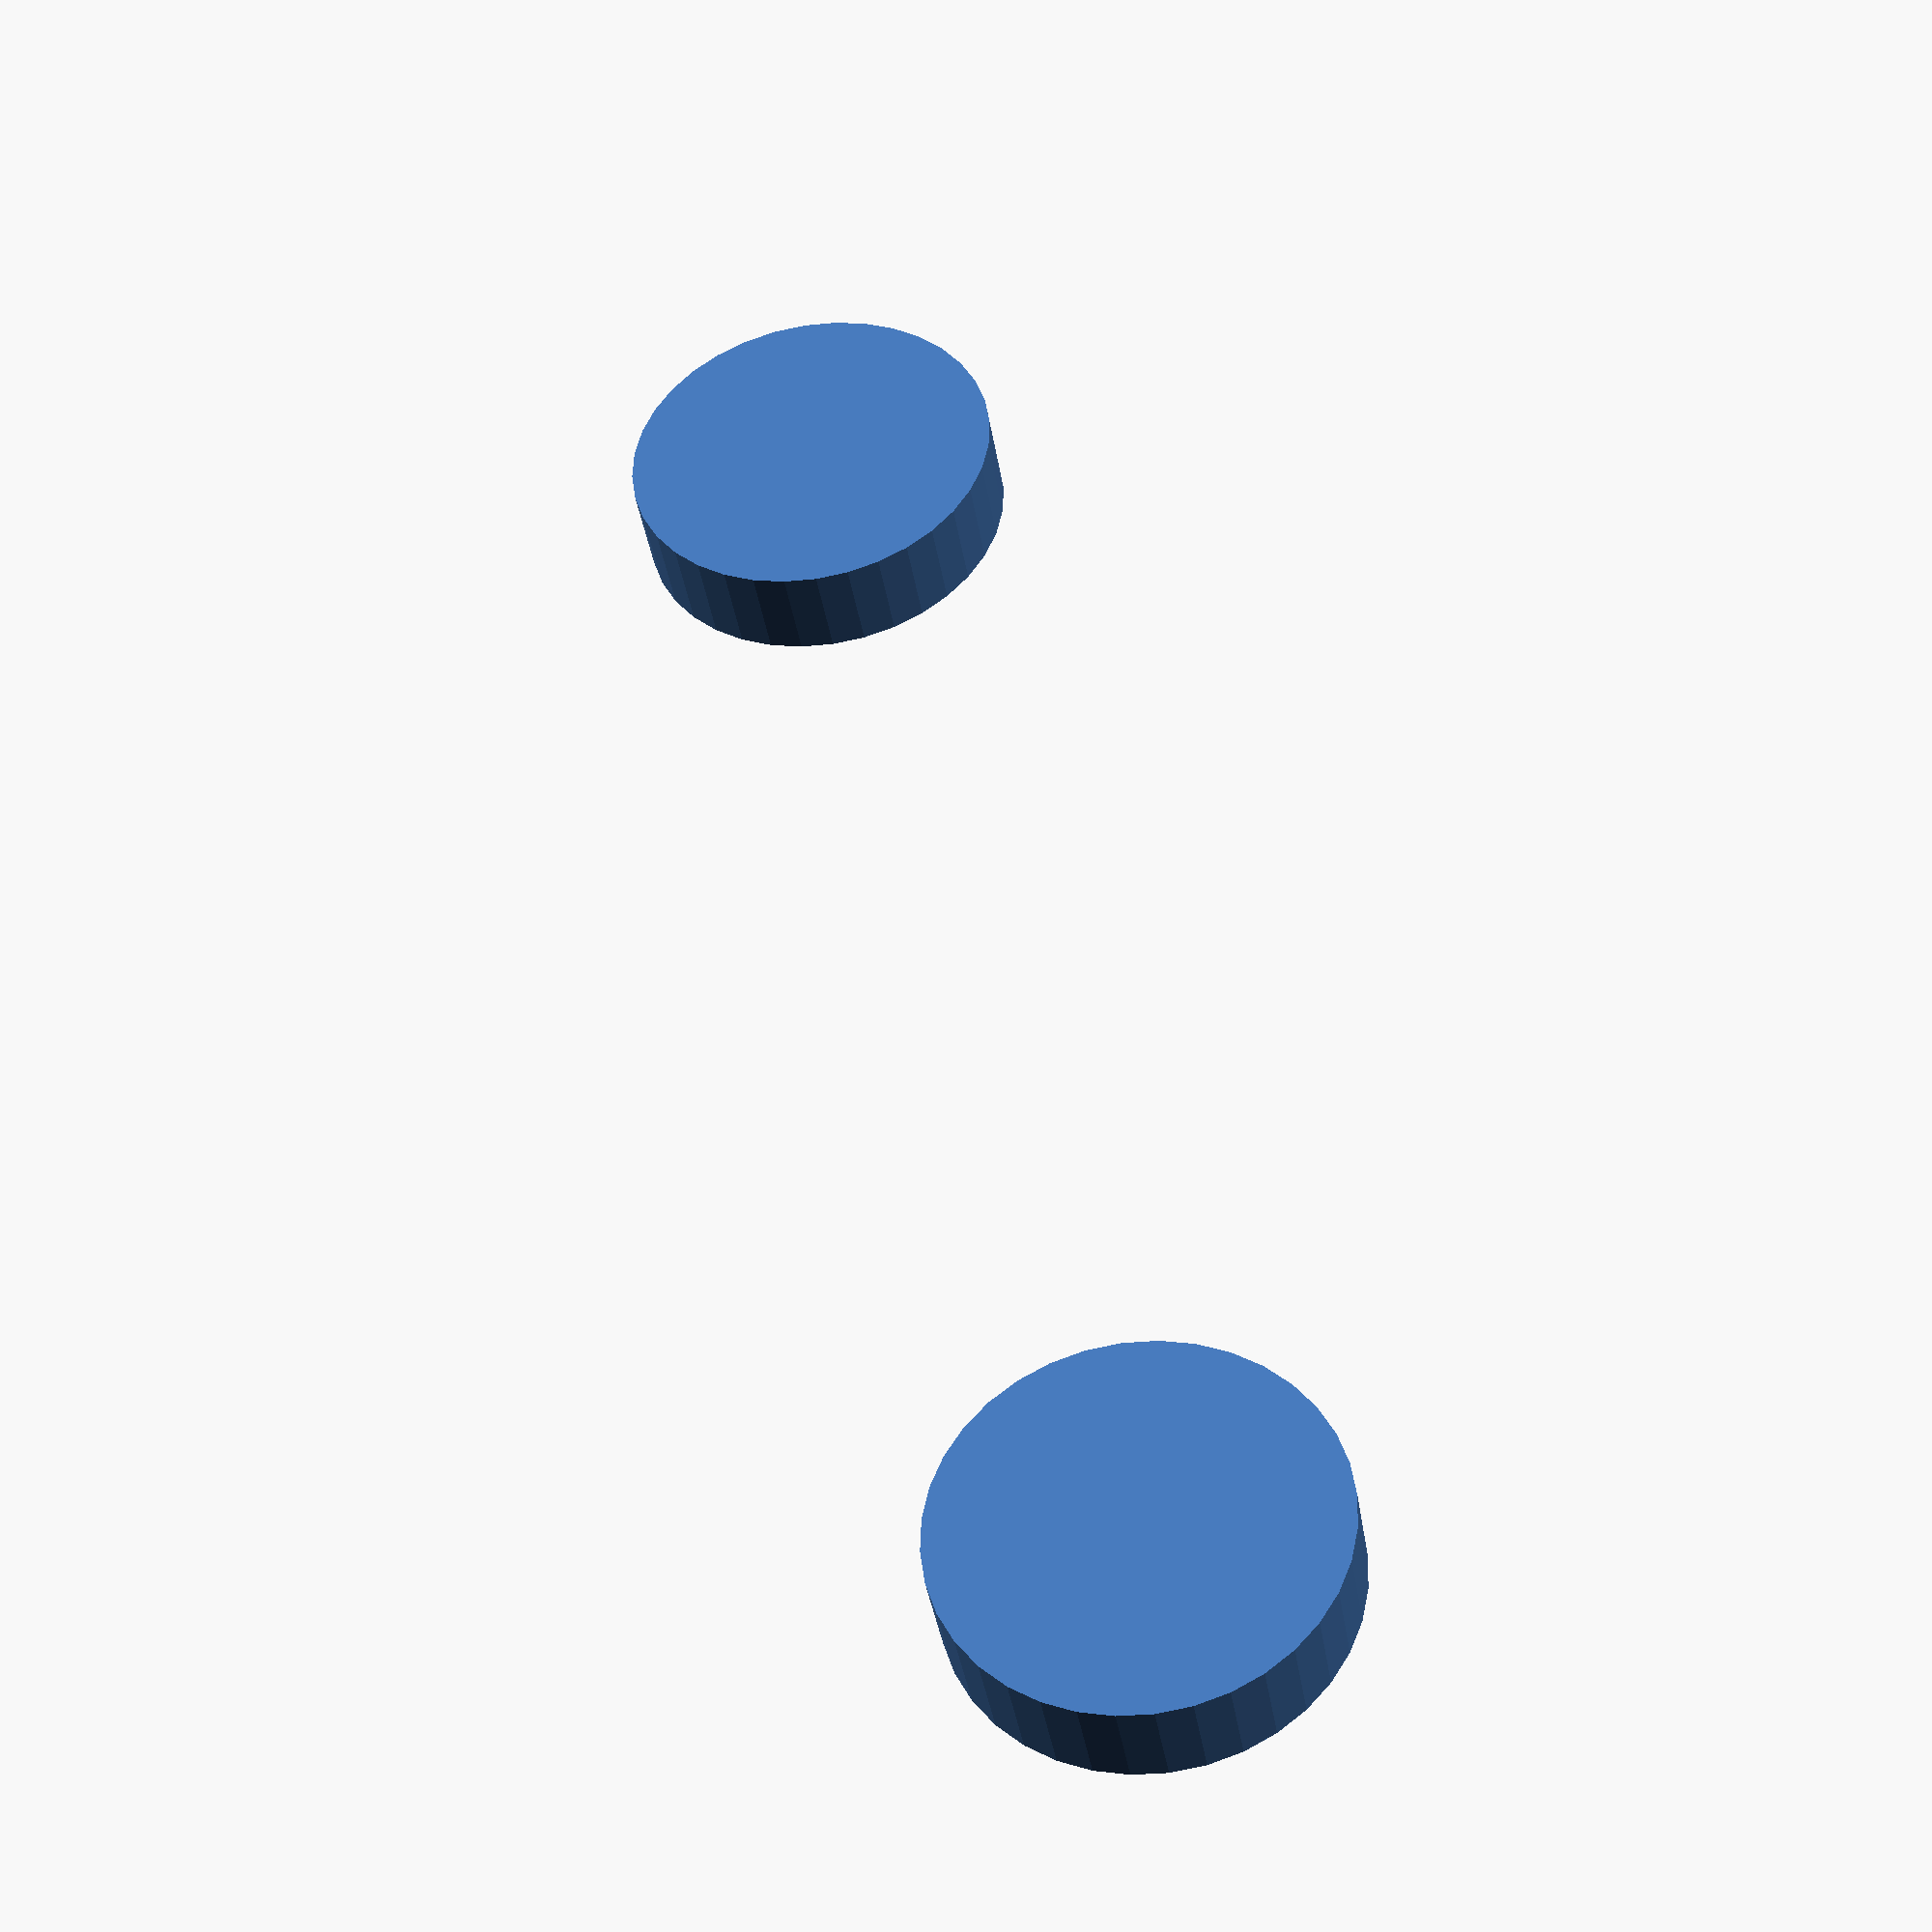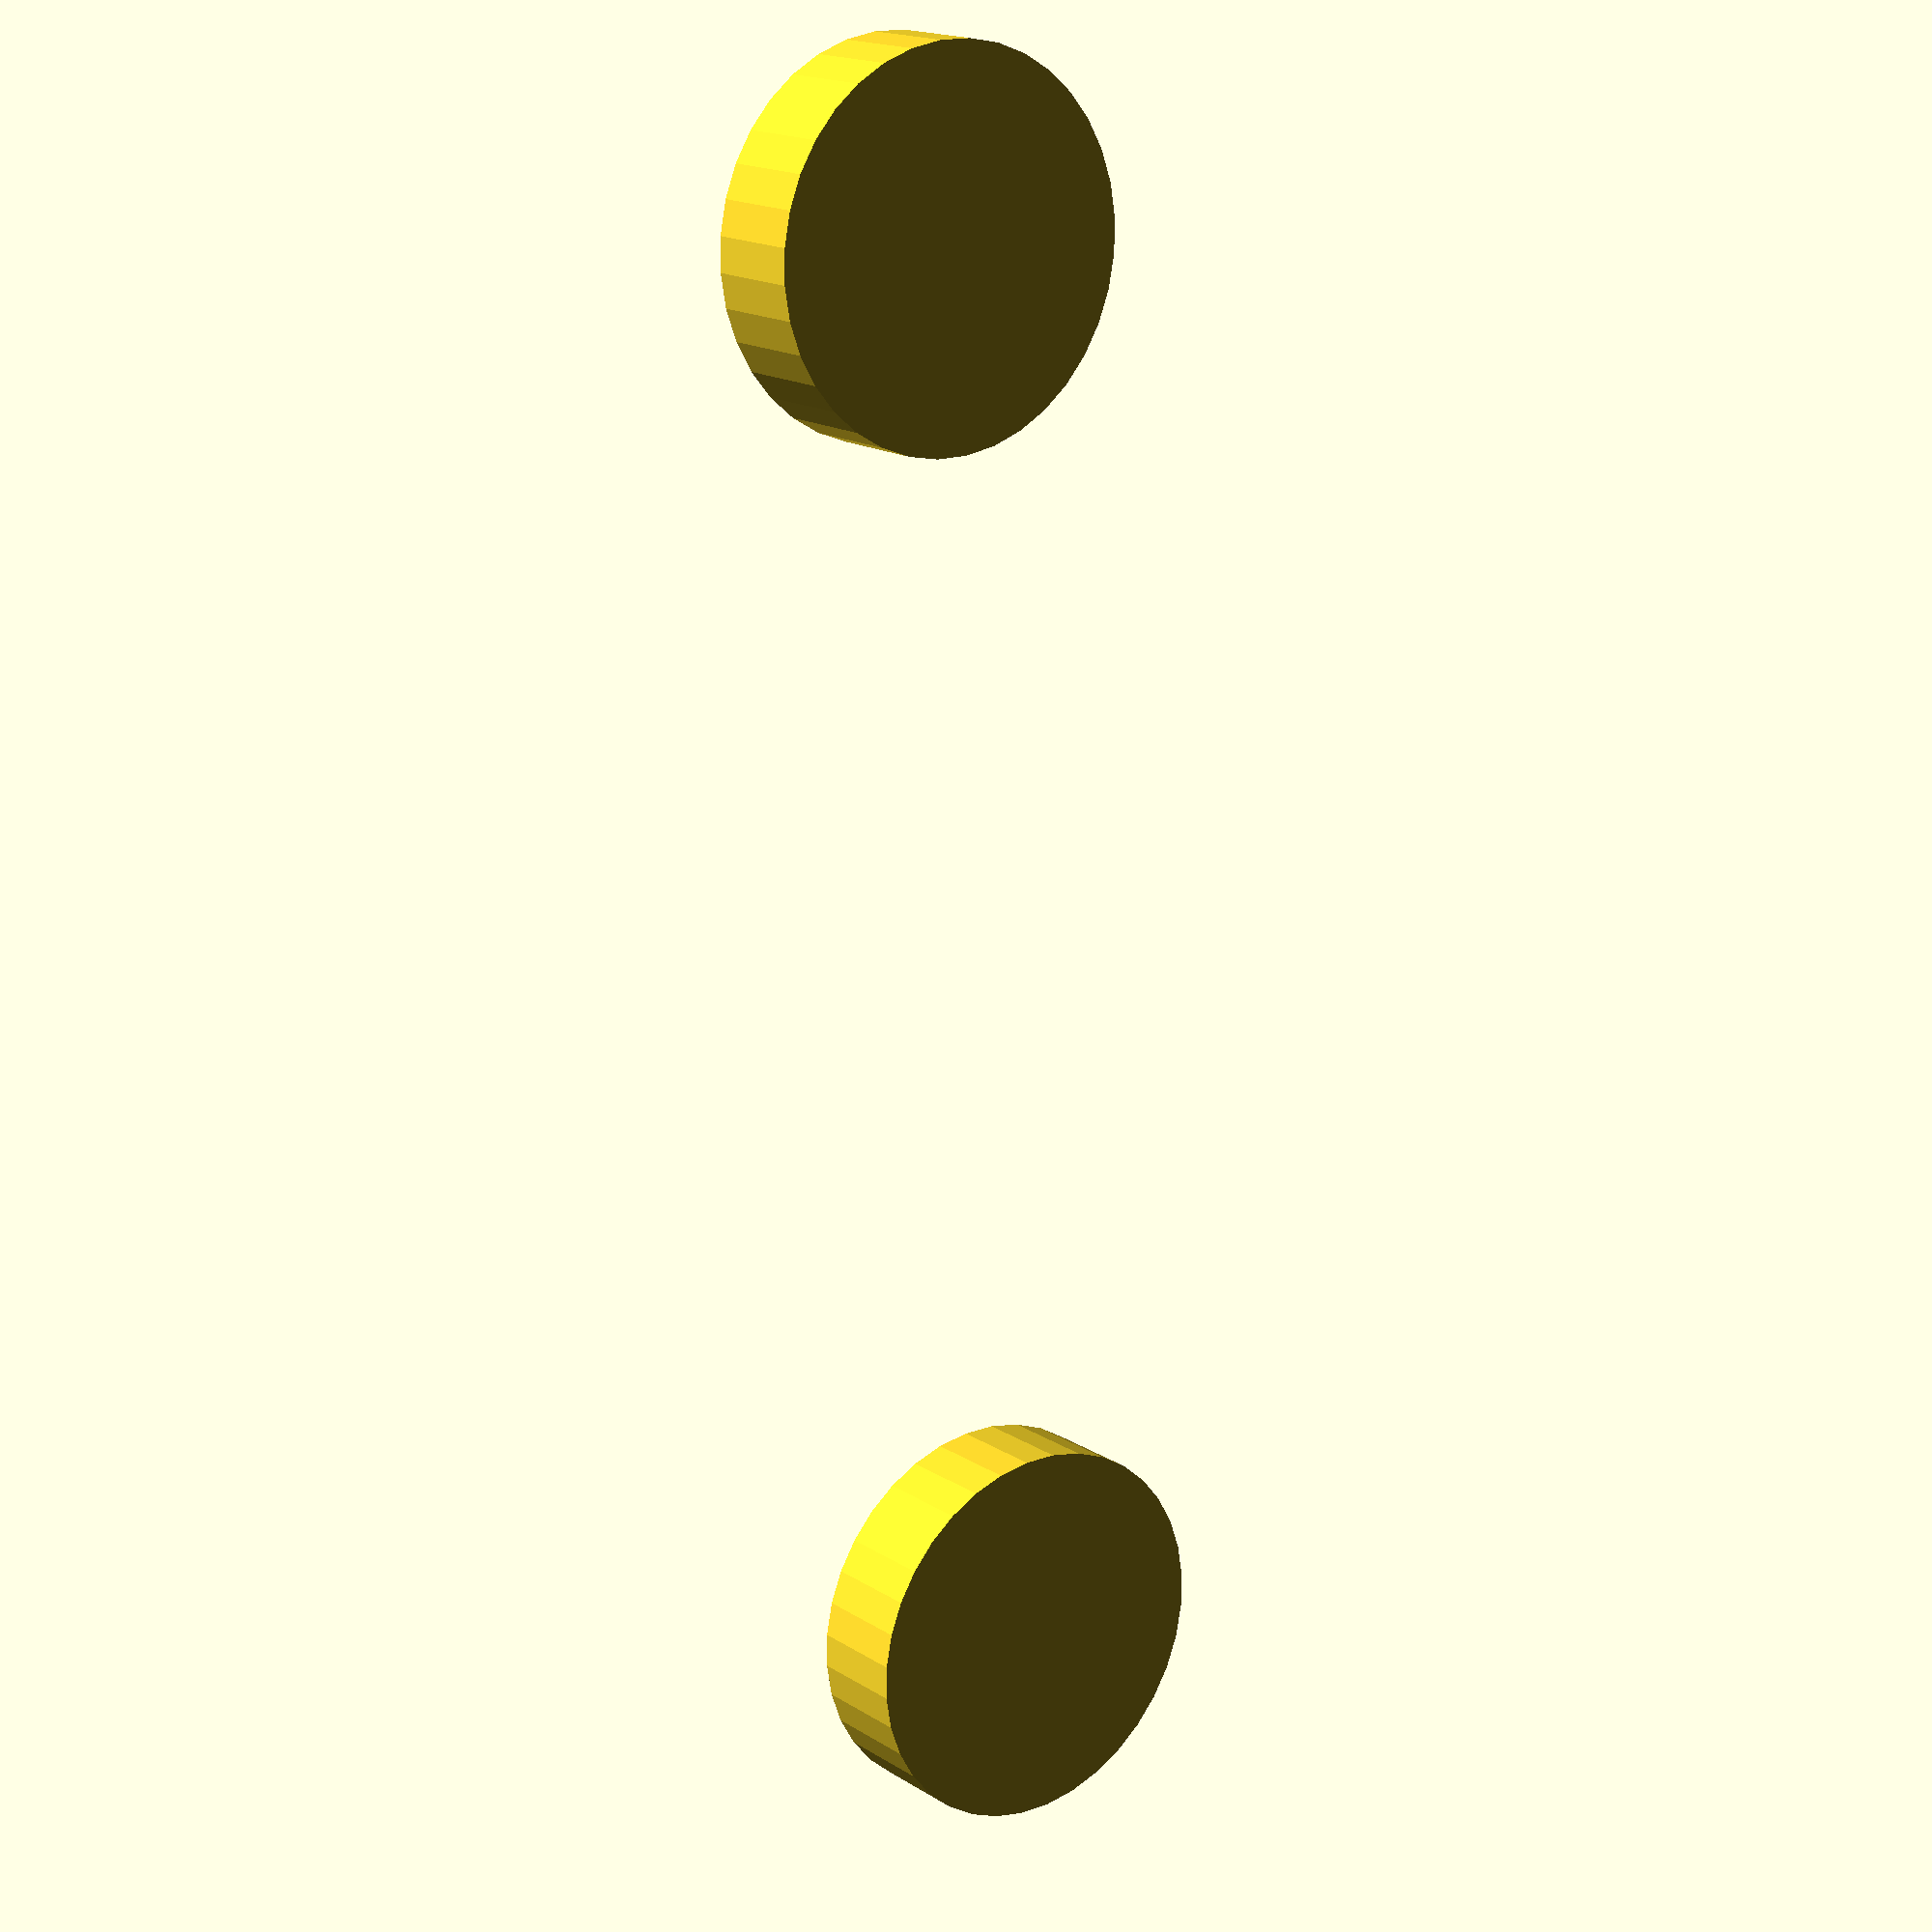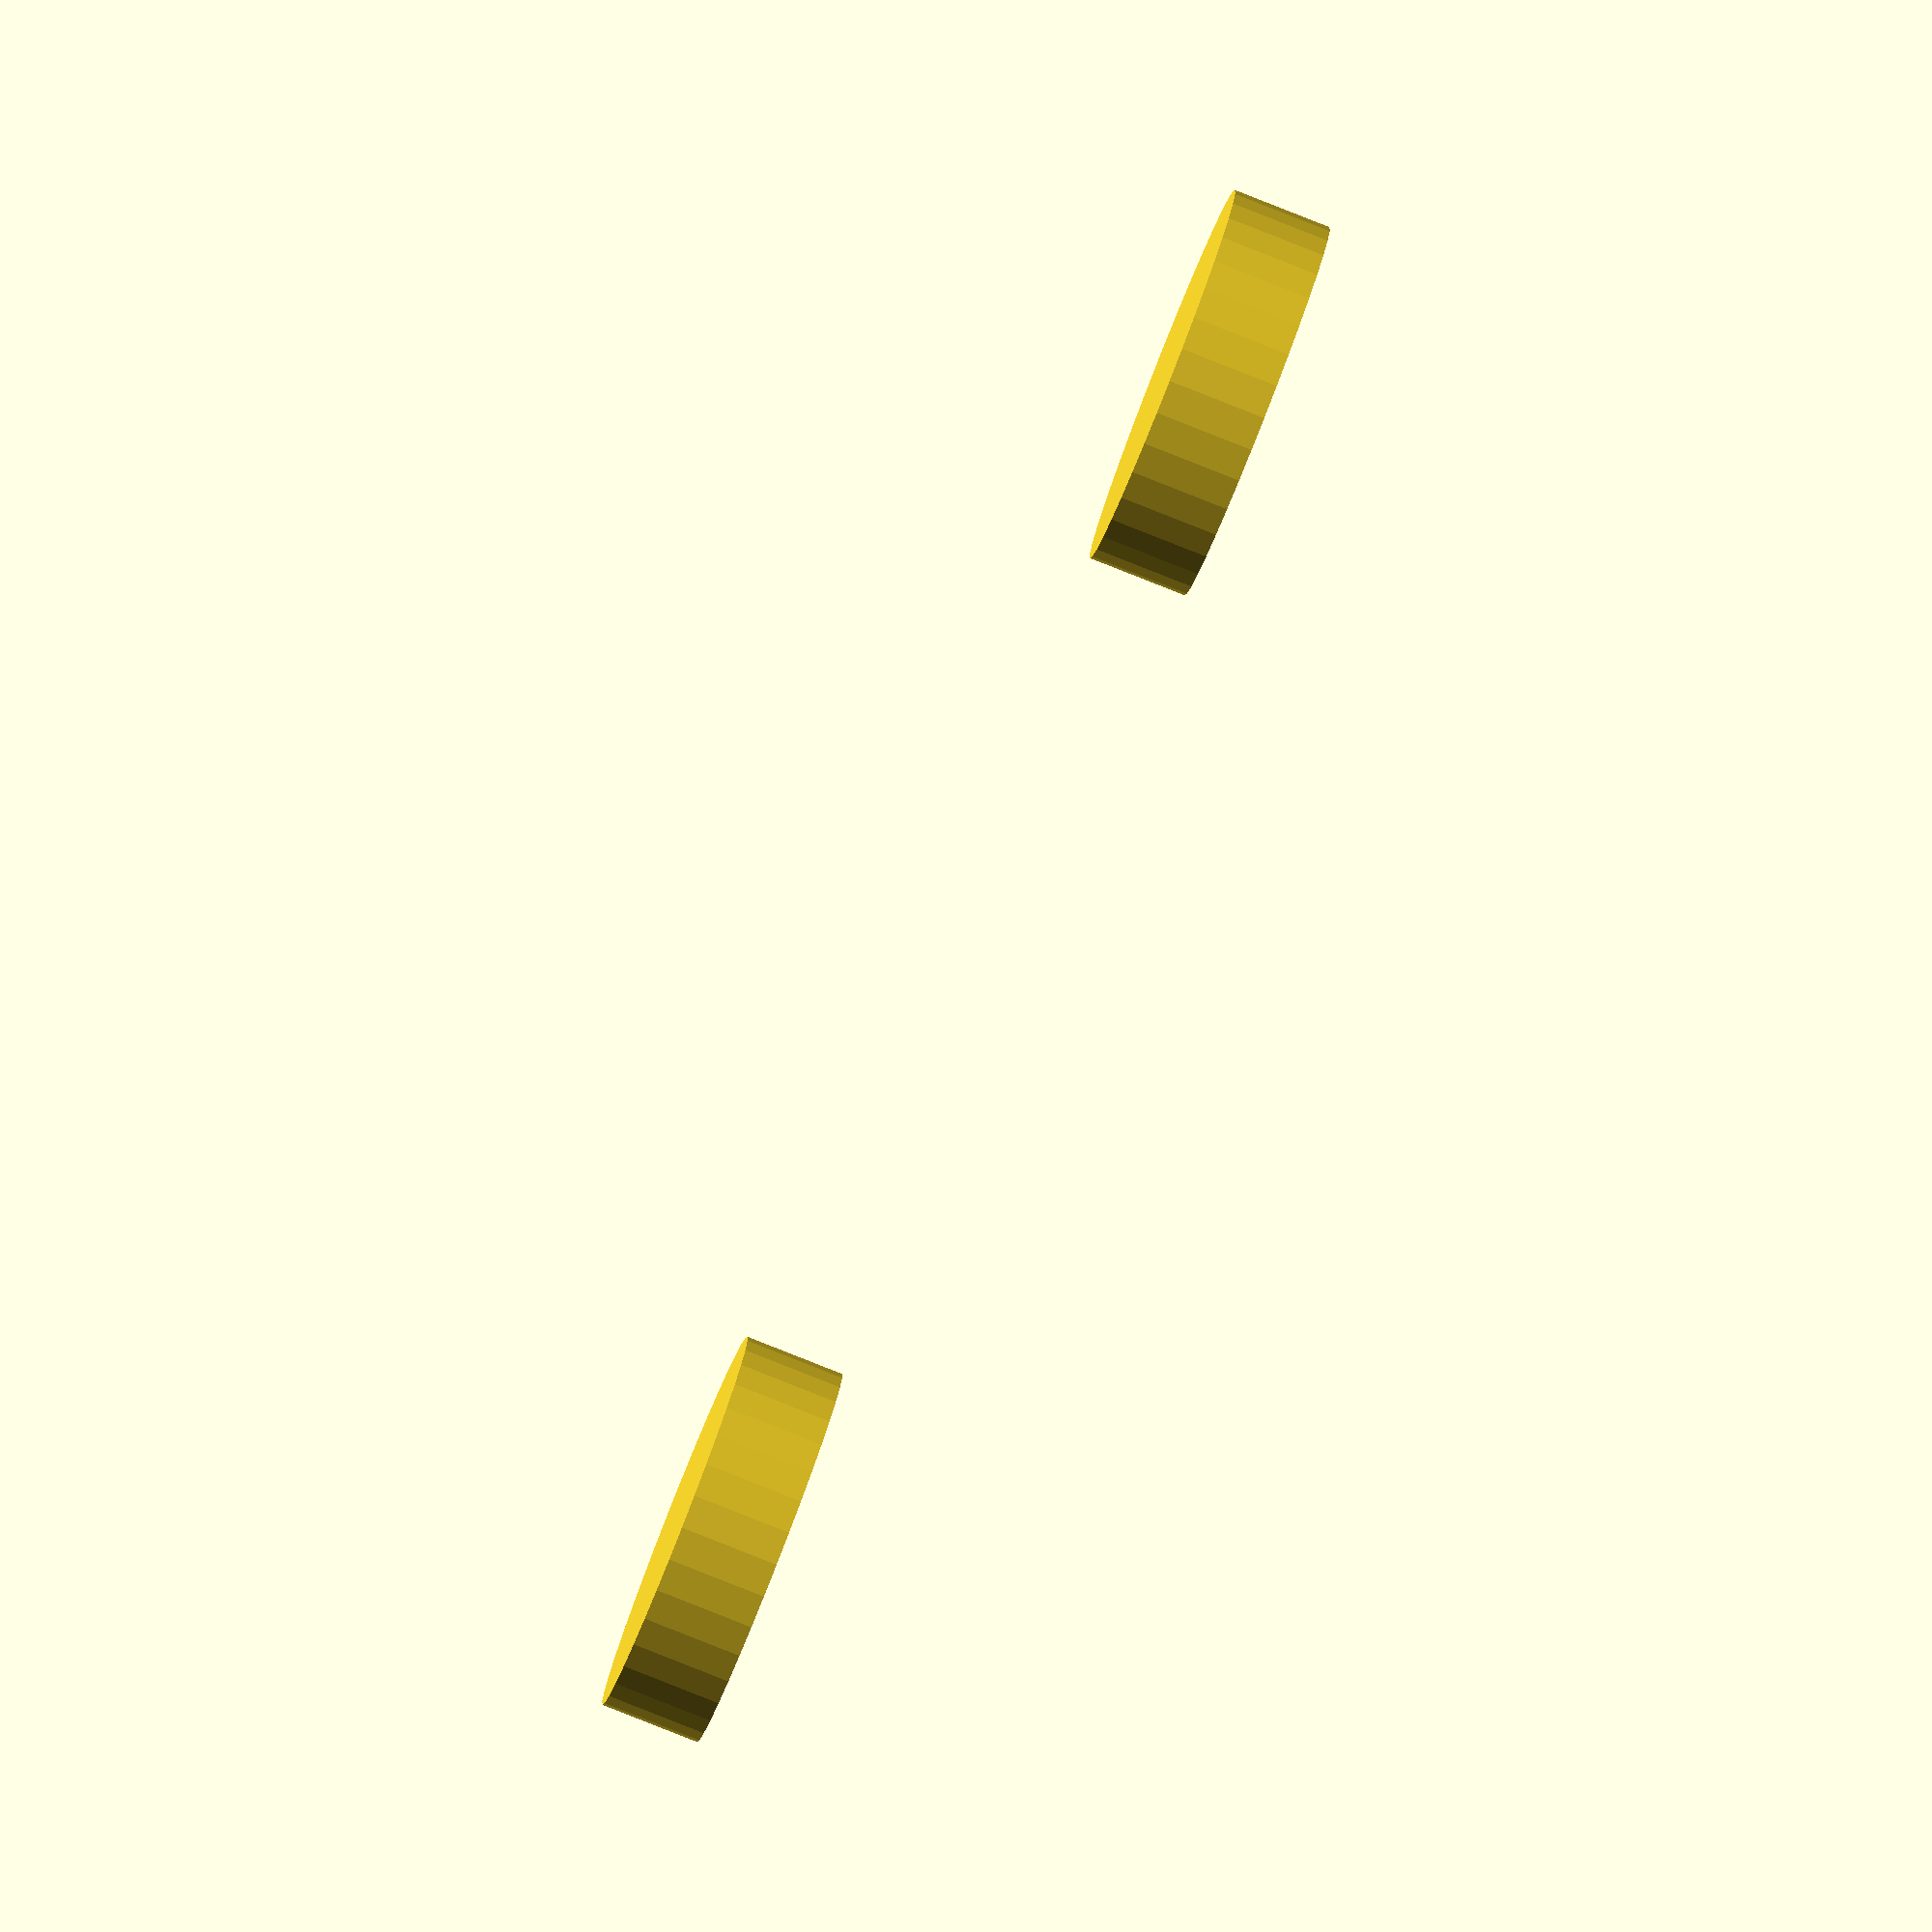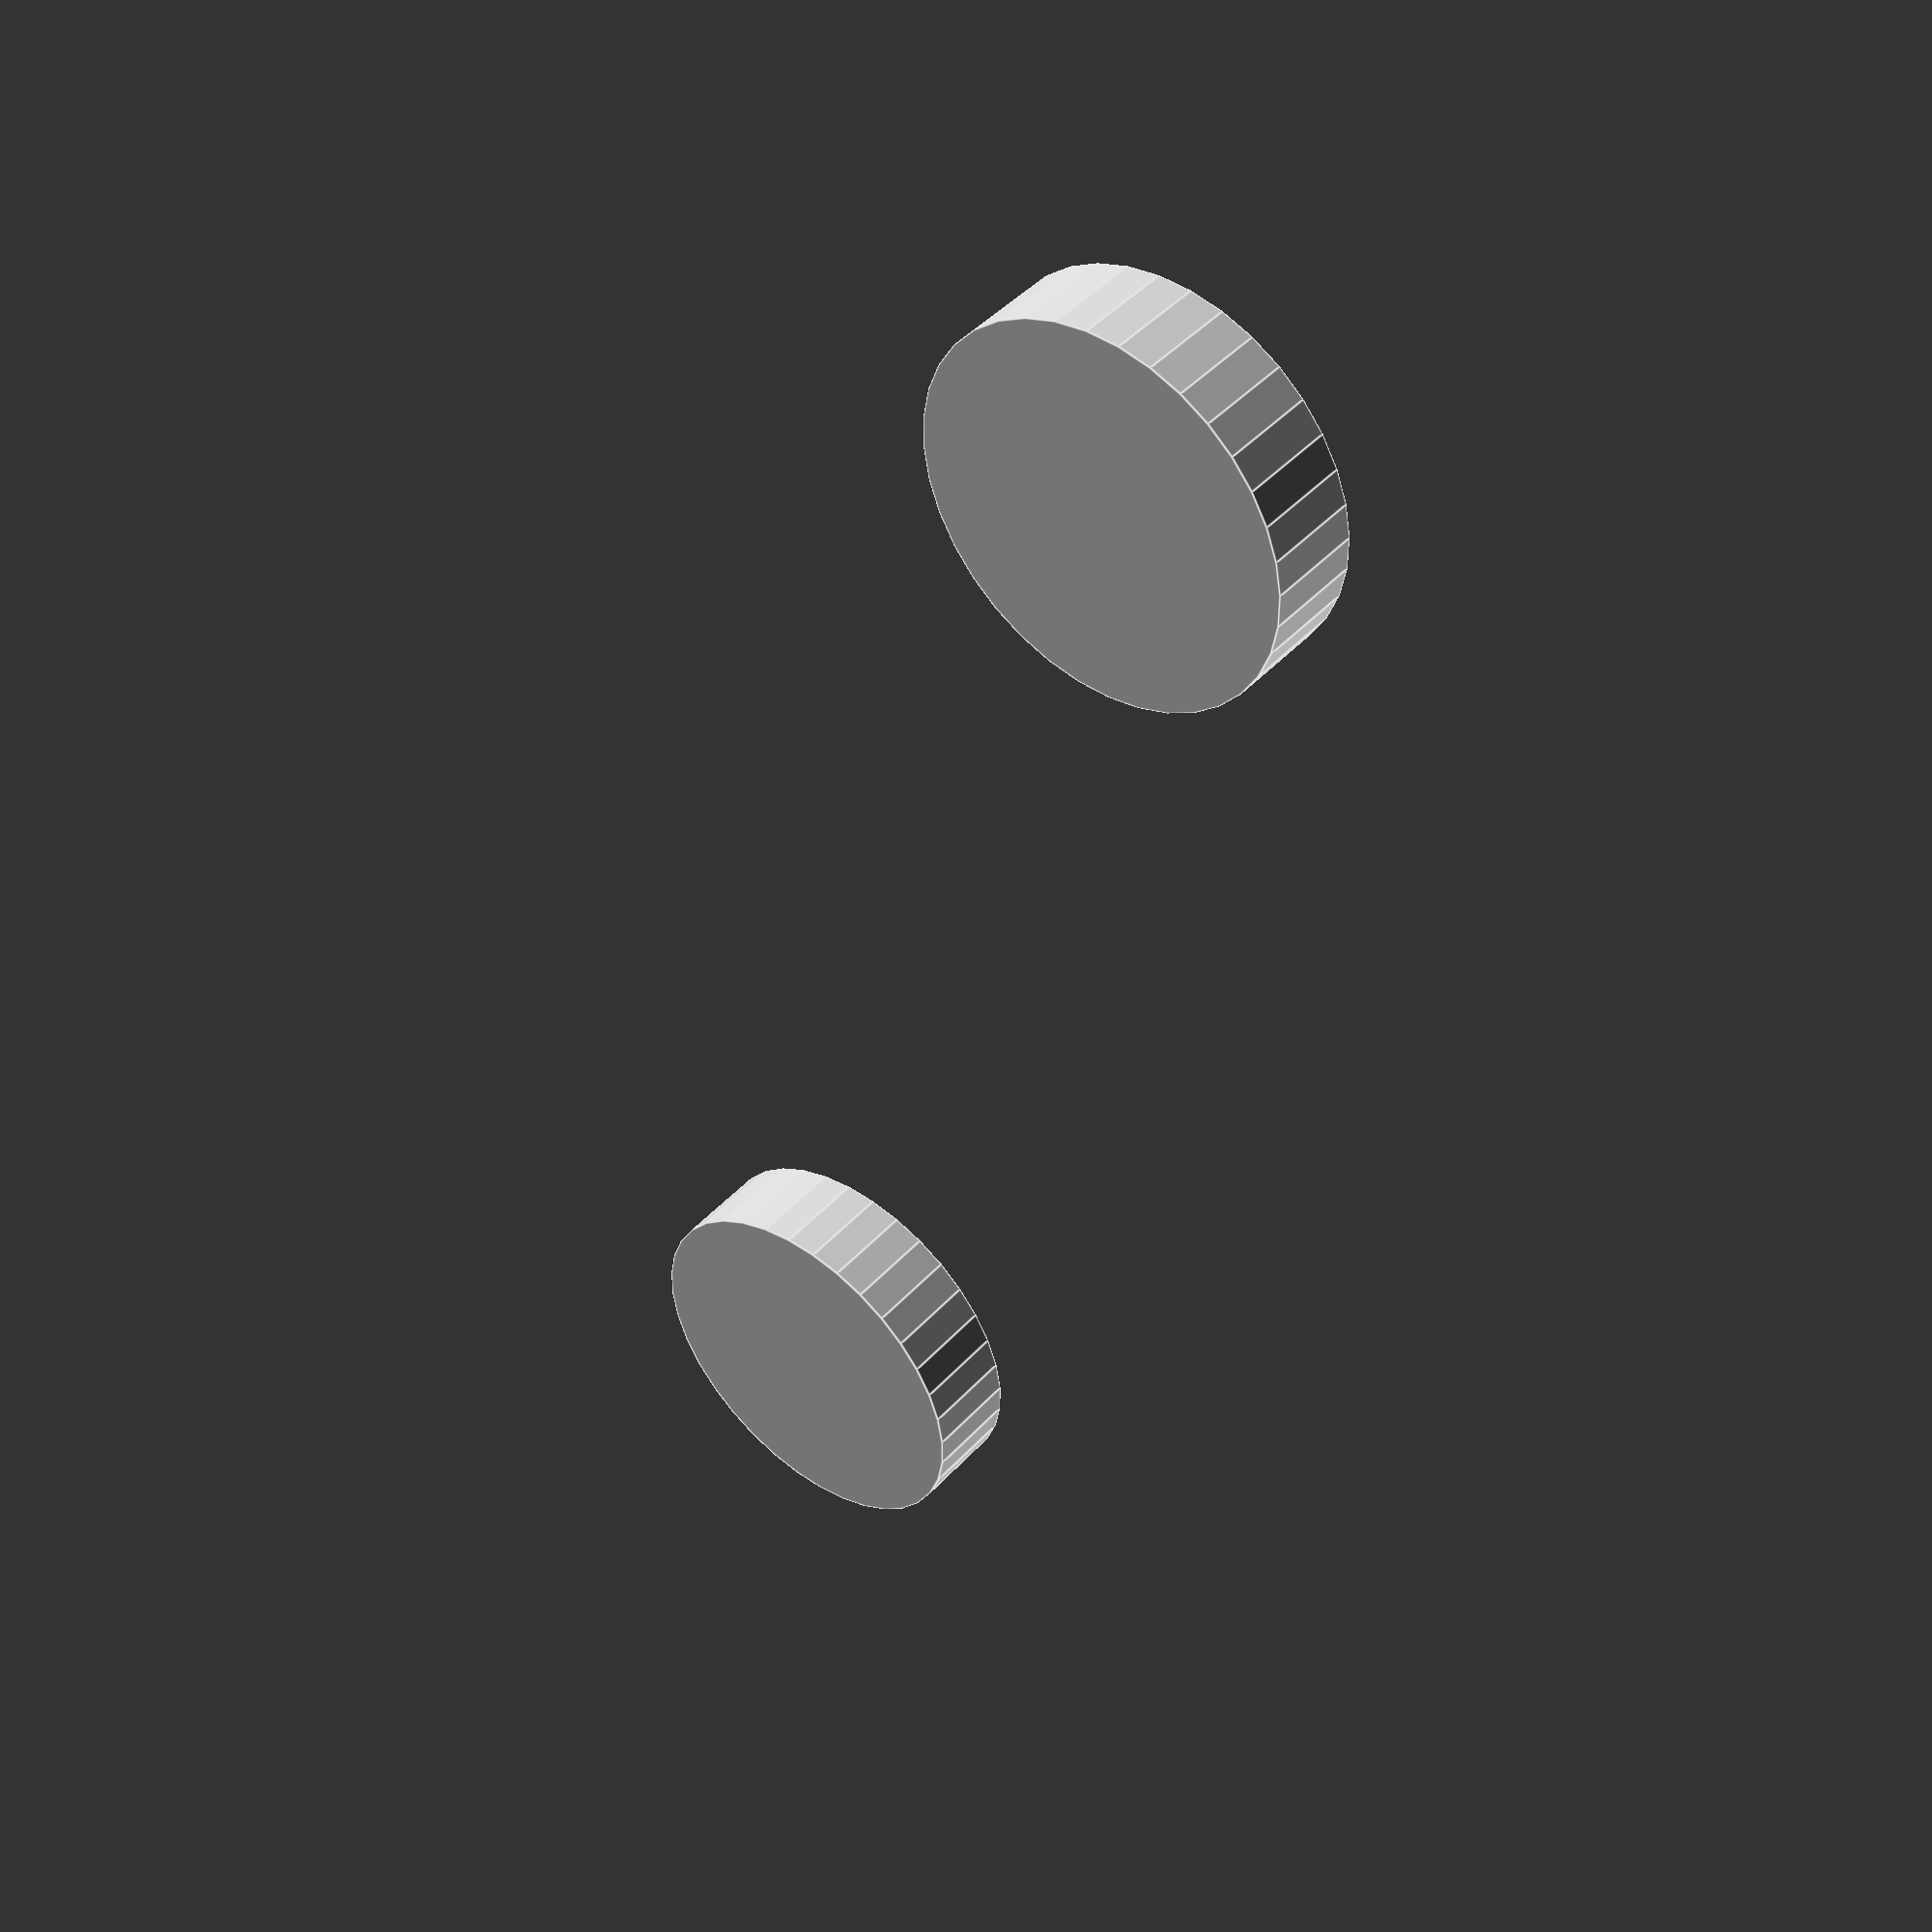
<openscad>
module link_female() {
	difference() {
		dxf_linear_extrude(file="link.dxf", layer="0", height=6, center=false, $fn=100);
		translate([0,0,-.2]) {
			cylinder(r=6.8,h=3.5,center=false, $fn=36);
			translate([50,0,0]) {
				cylinder(r=6.8,h=3.5,center=false, $fn=36);
			}
		}
		translate([0,0,3]) {
			cylinder(r=14.2,h=3.5,center=false, $fn=36);
			translate([50,0,0]) {
				cylinder(r=14.2,h=3.5,center=false, $fn=36);
			}
		}
	}
}

module link_male() {
	translate([50,0,6]){
		rotate([0,180,0]) {
			union() {
				difference() {
					dxf_linear_extrude(file="link.dxf", layer="0", height=6, center=false, $fn=100);
					translate([0,0,3]) {
						cylinder(r=14.2,h=3.5,center=false, $fn=36);
						translate([50,0,0]) {
							cylinder(r=14.2,h=3.5,center=false, $fn=36);
						}
					}
				}
				translate([0,0,2.5]) {
					cylinder(r=6.8,h=3.5,center=false, $fn=36);
					translate([50,0,0]) {
						cylinder(r=6.8,h=3.5,center=false, $fn=36);
					}
				}
			}
		}
	}
}

translate([-50,0,0]) {
	link_female();
}

rotate([0,0,30*sin($t*180)]) {
	link_male();
}

/*
translate([50,0,0]) {
	rotate([0,0,29.5]) {
		link_female();
		translate([50,0,0]) {
			rotate([0,0,29.5]) {
				link_male();
				translate([50,0,0]) {
					rotate([0,0,29.5]) {
						link_female();
						translate([50,0,0]) {
							rotate([0,0,29.5]) {
								link_male();
								translate([50,0,0]) {
									rotate([0,0,29.5]) {
										link_female();
										translate([50,0,0]) {
											rotate([0,0,29.5]) {
												link_male();
												translate([50,0,0]) {
													link_female();
												}
											}
										}
									}
								}
							}
						}
					}
				}
			}
		}
	}
}

*/

</openscad>
<views>
elev=39.5 azim=103.0 roll=188.9 proj=p view=solid
elev=163.5 azim=274.3 roll=38.1 proj=p view=wireframe
elev=262.8 azim=24.4 roll=111.6 proj=o view=wireframe
elev=315.6 azim=105.1 roll=39.0 proj=p view=edges
</views>
